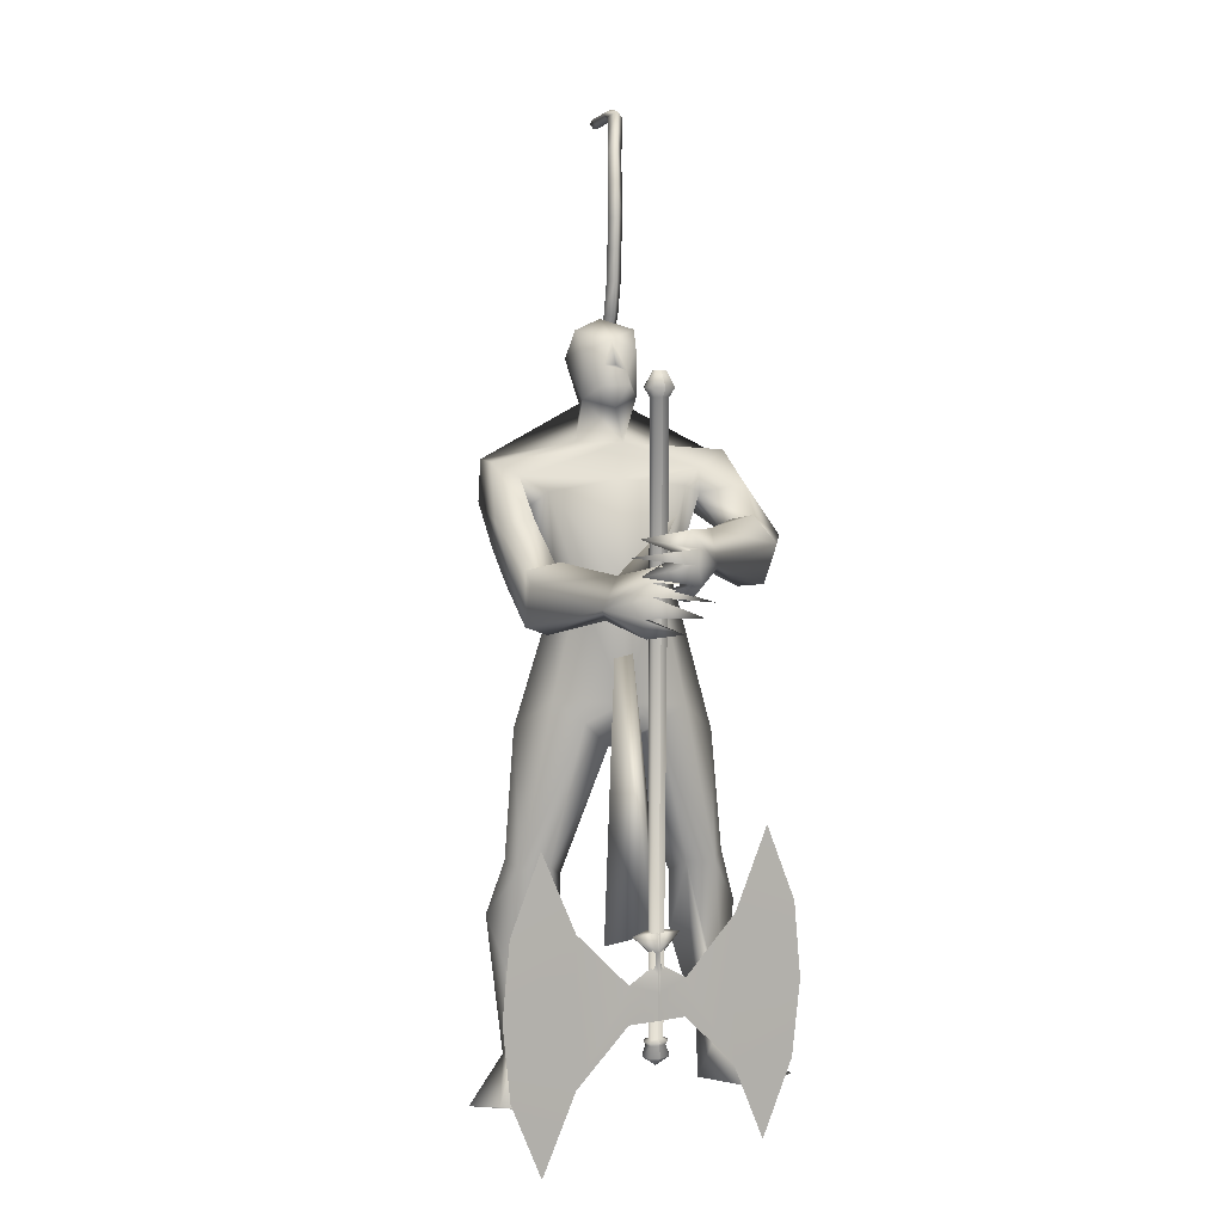
<metadata>
{"format":"obj","ext":"obj","renderer":"f3d","projection":"perspective","resolution":1024,"background":"white","views":[{"elev":7.8,"azim":75.2,"up":"+Z"}]}
</metadata>
<code>
o body.001_mesh15-geometry.001
v -0.311 -0.3472 0.1945
v -0.21 -0.2045 0.6171
v -0.2663 -0.3093 0.2403
v -0.3879 -0.2581 0.6972
v -0.4132 -0.3917 0.7132
v -0.2868 -0.2525 0.8684
v -0.3098 -0.3581 0.8944
v -0.209 -0.4086 0.9184
v -0.2819 -0.4648 0.7018
v -0.1777 -0.3766 0.2269
v -0.1211 -0.2614 0.9079
v -0.1985 -0.2069 0.8557
v -0.4795 -0.1711 1.54
v -0.3646 -0.04195 1.355
v -0.4514 0.01438 1.501
v -0.3837 0.01082 1.761
v -0.4492 0.2058 1.532
v -0.3077 0.1661 1.895
v -0.3333 -0.1523 1.872
v -0.2348 -0.2092 1.906
v -0.2644 -0.3606 1.39
v -0.1264 -0.3689 0.8984
v -0.1973 -0.4116 0.5297
v -0.2363 -0.4149 0.1872
v -0.2855 -0.4412 0.02304
v 0.04817 -0.598 0.1046
v 0.2021 -0.4111 0.127
v 0.1889 -0.5145 0.1447
v -0.14 -0.2449 1.508
v -0.0726 -0.1441 1.432
v -0.153 -0.03703 1.328
v -0.02481 -0.009776 1.507
v -0.1228 -0.1524 1.912
v -0.04302 -0.009835 1.961
v -0.4363 0.01086 2.006
v -0.2047 0.2161 1.919
v -0.2622 0.3351 2.228
v -0.4136 0.2927 2.187
v -0.1289 0.3756 2.097
v -0.2631 0.439 2.106
v -0.4493 0.4103 2.215
v -0.4451 0.4342 2.365
v -0.434 0.08502 2.546
v -0.4553 -0.06804 2.546
v -0.5226 -0.3275 2.146
v -0.3187 -0.2938 2.182
v -0.1929 -0.2452 2.247
v -0.1064 0.1423 1.915
v -0.1132 0.2416 1.478
v -0.06291 0.1279 1.42
v -0.1825 0.03001 1.322
v -0.3676 0.136 1.299
v -0.1533 0.2487 2.263
v -0.1071 -0.01053 2.295
v -0.3149 -0.3228 2.295
v -0.2544 0.04504 2.414
v -0.3656 -0.4137 2.344
v -0.3195 -0.1132 2.416
v -0.4618 -0.4353 2.349
v -0.4873 -0.4387 2.192
v -0.2658 -0.1019 2.569
v -0.191 0.000197 2.542
v -0.27 0.09811 2.575
v -0.4007 0.1269 2.714
v -0.4892 0.08781 2.752
v -0.5373 -0.05668 2.722
v -0.2735 0.3349 2.317
v -0.1259 0.4621 2.268
v 0.0121 0.4584 2.158
v 0.02454 0.3175 2.015
v -0.1624 0.4287 2.017
v 0.04798 0.3799 1.921
v 0.08251 0.4672 1.93
v 0.16 0.4881 2.079
v -0.02509 0.5591 2.091
v -0.2638 0.5083 2.227
v -0.354 0.4518 2.377
v 0.0952 0.3453 2.164
v 0.141 0.4058 2.181
v 0.2174 0.1795 2.021
v 0.3473 0.2166 2.031
v 0.274 0.2107 2.152
v 0.4025 0.063 1.975
v 0.4677 0.07648 1.927
v 0.5029 0.1119 1.981
v 0.3384 0.003167 2.047
v 0.3642 0.06858 2.077
v 0.5116 0.07055 2.174
v 0.4758 -0.09421 2.142
v 0.5186 0.09867 2.11
v 0.5089 -0.09986 2.021
v 0.5319 0.09072 2.055
v 0.4911 -0.136 2.084
v 0.4661 -0.05246 1.957
v -0.1627 0.04625 2.626
v -0.1686 -0.05495 2.621
v -0.2465 -0.1013 2.74
v -0.4039 -0.1327 2.709
v -0.2256 -0.03204 2.693
v -0.1976 0.04369 2.672
v -0.2443 0.08988 2.745
v -0.3361 0.1074 2.815
v -0.2137 -0.008966 2.782
v -0.3293 -0.1133 2.813
v -0.1654 -0.005356 2.694
v -0.2744 -0.2833 1.961
v -0.3346 -0.4193 2.035
v -0.2758 -0.3825 1.91
v -0.1817 -0.2984 2.151
v -0.2435 -0.427 2.139
v -0.06516 -0.3579 1.985
v 0.07735 -0.3718 1.954
v 0.007704 -0.3759 1.796
v -0.007072 -0.2944 1.763
v -0.03455 -0.1921 1.83
v -0.07669 -0.2393 1.986
v 0.06825 -0.2635 2.027
v 0.3276 -0.1848 1.892
v 0.2557 -0.1127 1.996
v 0.5015 -0.09475 1.88
v 0.4845 -0.07573 1.811
v 0.4856 0.0565 1.822
v 0.3789 -0.05245 1.868
v 0.2151 -0.1422 1.839
v 0.3627 0.06729 2.212
v 0.3411 -0.03835 1.985
v 0.4535 -0.01428 2.052
v 0.4782 -0.05774 1.998
v 0.5054 -0.06096 1.954
v 0.5127 0.1187 1.879
v 0.447 0.1433 1.979
v 0.4793 0.1677 1.924
v -0.338 0.2739 0.8505
v -0.3463 0.3796 0.8841
v -0.2352 0.3763 1.354
v -0.1593 0.3697 0.8784
v -0.1659 0.2633 0.8859
v -0.2499 0.22 0.8306
v -0.443 0.2968 0.6776
v -0.2744 0.2308 0.5874
v -0.3588 0.36 0.2182
v -0.335 0.3627 -0.005801
v -0.3829 0.4639 0.000983
v 0.13 0.4182 0.1117
v -0.004112 0.6204 0.09785
v 0.1272 0.5214 0.1343
v -0.2898 0.4608 0.1836
v -0.4538 0.431 0.701
v -0.3165 0.4922 0.6865
v -0.2408 0.4193 0.9
v -0.2496 0.4175 0.2077
v -0.291 -0.3039 0.008095
v -0.009237 0.01552 1.686
v -0.004792 -0.05357 1.671
v 0.05954 0.07826 0.6851
v 0.02951 -0.1 0.6417
v -0.03779 0.1276 0.6869
v -0.3994 -0.004059 2.853
f 1 2 3
f 4 2 1
f 4 5 6
f 6 5 7
f 5 8 7
f 5 9 8
f 4 1 5
f 3 11 10
f 2 11 3
f 12 11 2
f 13 6 7
f 13 14 6
f 13 7 21
f 7 8 21
f 9 22 8
f 9 23 22
f 24 23 9
f 24 10 23
f 25 26 24
f 27 26 25
f 27 28 26
f 27 10 28
f 24 28 10
f 28 24 26
f 23 10 11
f 22 23 11
f 21 8 22
f 21 22 29
f 30 29 22
f 32 30 31
f 29 30 32
f 35 16 19
f 35 18 16
f 18 37 36
f 38 37 18
f 38 39 37
f 38 40 39
f 41 40 38
f 41 44 43
f 44 41 38
f 38 18 35
f 45 35 19
f 19 20 46
f 46 20 47
f 47 20 33
f 47 33 34
f 34 32 48
f 34 33 32
f 49 32 50
f 32 31 50
f 50 31 51
f 14 51 31
f 14 52 51
f 52 14 15
f 31 30 11
f 30 22 11
f 31 11 12
f 6 31 12
f 14 31 6
f 15 14 13
f 53 48 36
f 53 34 48
f 54 34 53
f 54 47 34
f 46 47 55
f 54 55 47
f 56 55 54
f 56 57 55
f 58 57 56
f 58 59 57
f 44 59 58
f 44 60 59
f 60 38 45
f 44 38 60
f 44 58 61
f 61 58 56
f 61 56 62
f 63 62 56
f 43 64 63
f 65 64 43
f 66 65 43
f 66 43 44
f 43 63 56
f 56 67 77
f 56 54 67
f 67 54 53
f 37 67 53
f 67 37 68
f 39 69 37
f 39 70 69
f 71 70 39
f 72 70 71
f 71 73 72
f 73 40 75
f 40 73 71
f 71 39 40
f 40 76 75
f 40 41 76
f 41 42 76
f 76 42 77
f 77 42 56
f 43 56 42
f 42 41 43
f 67 68 77
f 76 77 68
f 75 76 68
f 68 37 69
f 70 78 69
f 74 69 79
f 75 69 74
f 75 68 69
f 73 75 74
f 69 78 79
f 72 80 70
f 72 81 80
f 73 81 72
f 73 74 81
f 79 78 82
f 70 82 78
f 70 80 82
f 80 84 83
f 80 81 84
f 81 85 84
f 74 82 81
f 74 79 82
f 82 86 87
f 82 87 88
f 88 87 89
f 87 90 89
f 83 87 80
f 85 87 83
f 87 85 91
f 85 92 91
f 85 81 92
f 81 90 92
f 81 88 90
f 81 82 88
f 90 88 89
f 90 93 92
f 87 93 90
f 87 92 93
f 87 91 92
f 83 94 85
f 83 84 94
f 85 94 84
f 80 87 86
f 80 86 82
f 37 53 36
f 66 44 98
f 44 61 98
f 95 62 63
f 95 96 62
f 61 96 97
f 96 61 62
f 61 97 98
f 97 96 99
f 99 96 100
f 100 96 95
f 100 95 63
f 63 101 100
f 63 64 101
f 64 102 101
f 102 103 101
f 104 97 103
f 98 97 104
f 103 97 99
f 99 105 103
f 100 105 99
f 100 103 105
f 101 103 100
f 38 35 45
f 45 19 46
f 45 46 106
f 60 45 107
f 45 106 107
f 108 107 106
f 110 111 109
f 113 112 111
f 108 114 113
f 114 108 115
f 108 106 115
f 107 108 113
f 113 110 107
f 113 111 110
f 110 109 57
f 55 57 109
f 110 57 59
f 107 110 60
f 60 110 59
f 55 109 46
f 106 46 116
f 109 116 46
f 109 111 116
f 111 117 116
f 112 117 111
f 106 116 115
f 113 118 112
f 113 114 118
f 115 116 119
f 117 119 116
f 112 119 117
f 112 118 119
f 121 120 118
f 123 122 121
f 123 120 122
f 114 115 124
f 114 124 118
f 124 121 118
f 124 123 121
f 115 119 124
f 124 119 125
f 119 127 126
f 118 127 119
f 118 128 127
f 118 129 128
f 120 129 118
f 120 130 129
f 123 130 120
f 123 129 130
f 123 126 129
f 124 126 123
f 125 126 124
f 126 125 119
f 126 131 128
f 127 131 126
f 131 127 128
f 126 128 132
f 128 129 132
f 126 132 129
f 122 120 121
f 52 133 51
f 17 133 52
f 17 134 133
f 17 135 134
f 50 136 49
f 50 137 136
f 51 137 50
f 51 138 137
f 133 138 51
f 139 138 133
f 139 140 138
f 141 140 139
f 143 142 141
f 143 144 142
f 145 144 143
f 145 146 144
f 145 147 146
f 143 147 145
f 148 143 141
f 143 148 147
f 148 149 147
f 139 148 141
f 148 150 149
f 148 134 150
f 148 133 134
f 148 139 133
f 134 135 150
f 135 136 150
f 135 49 136
f 149 150 136
f 149 136 147
f 136 137 147
f 147 137 151
f 141 151 137
f 141 142 151
f 142 144 151
f 146 151 144
f 147 151 146
f 140 141 137
f 138 140 137
f 15 17 52
f 152 10 27
f 3 10 152
f 1 3 152
f 1 152 25
f 152 27 25
f 25 24 1
f 1 24 5
f 5 24 9
f 4 6 12
f 4 12 2
f 154 155 153
f 154 156 155
f 154 153 157
f 154 157 156
f 156 157 155
f 98 104 66
f 65 66 158
f 66 104 158
f 103 102 158
f 155 157 153
f 102 64 65
f 102 65 158
f 104 103 158
f 16 15 13
f 16 17 15
f 18 17 16
f 17 18 36
f 19 16 13
f 13 20 19
f 13 21 20
f 33 29 32
f 20 29 33
f 20 21 29
f 48 32 49
f 17 36 135
f 36 49 135
f 36 48 49
o body_mesh15-geometry
v -0.3694 0.01417 1.696
v -0.6103 0.03034 1.723
v -0.371 0.06293 1.744
v -0.6019 0.07073 1.762
v -0.3774 0.01462 1.792
v -0.5996 0.03204 1.802
v -0.3766 -0.03424 1.744
v -0.608 -0.008356 1.764
v -0.7854 0.04441 1.787
v -0.7573 0.07781 1.806
v -0.7327 0.04435 1.829
v -0.7608 0.01096 1.81
v -0.8864 0.06551 2.045
v -0.8583 0.09233 2.048
v -0.8322 0.06425 2.055
v -0.8602 0.03743 2.052
v -0.8874 0.0781 2.276
v -0.8591 0.1049 2.275
v -0.8322 0.07674 2.277
v -0.8604 0.04994 2.278
v -0.8463 0.08701 2.542
v -0.8224 0.1157 2.531
v -0.7954 0.08945 2.521
v -0.8194 0.06075 2.532
v -0.7291 0.09628 2.763
v -0.7052 0.125 2.752
v -0.6783 0.09873 2.742
v -0.7022 0.07003 2.753
v -0.6448 0.1052 2.988
v -0.618 0.1334 2.989
v -0.5898 0.1067 2.992
v -0.6166 0.07844 2.99
v -0.6397 0.1094 3.22
v -0.6129 0.1377 3.221
v -0.5847 0.1109 3.224
v -0.6115 0.08268 3.222
v -0.7223 0.1273 3.44
v -0.7006 0.158 3.45
v -0.6756 0.1342 3.469
v -0.6974 0.1036 3.458
v -0.8864 0.1786 3.584
v -0.8683 0.2081 3.601
v -0.8578 0.1843 3.63
v -0.8759 0.1548 3.613
v -1.05 0.1556 3.578
v -1.061 0.1889 3.595
v -1.066 0.1701 3.629
v -1.055 0.1368 3.612
v -1.101 0.1508 3.581
v -1.108 0.1705 3.591
v -1.111 0.1594 3.611
v -1.104 0.1397 3.6
v -0.6673 0.1012 2.879
v -0.6404 0.07492 2.869
v -0.6164 0.1036 2.858
v -0.6433 0.1299 2.868
v -0.6644 0.114 3.324
v -0.6394 0.09026 3.343
v -0.6176 0.1209 3.353
v -0.6426 0.1446 3.335
v -0.6422 0.1073 3.104
v -0.614 0.08056 3.106
v -0.5872 0.1088 3.108
v -0.6154 0.1356 3.105
v -0.8755 0.08406 2.404
v -0.8486 0.0559 2.405
v -0.8203 0.08271 2.404
v -0.8472 0.1109 2.403
v -0.8966 0.07273 2.157
v -0.8705 0.04465 2.164
v -0.8424 0.07147 2.167
v -0.8685 0.09955 2.161
v -0.7877 0.09165 2.652
v -0.7608 0.06539 2.642
v -0.7369 0.09409 2.631
v -0.7638 0.1203 2.641
v -0.7885 0.15 3.514
v -0.7781 0.1262 3.543
v -0.76 0.1557 3.56
v -0.7705 0.1795 3.531
v -0.9499 0.1726 3.595
v -0.9546 0.1532 3.628
v -0.9654 0.1865 3.645
v -0.9604 0.2055 3.611
v -0.855 0.05556 1.899
v -0.8327 0.02511 1.92
v -0.8071 0.05551 1.938
v -0.8294 0.08596 1.916
v -0.4942 0.02072 1.701
v -0.4863 0.06571 1.743
v -0.4852 0.02267 1.789
v -0.4931 -0.02233 1.746
f 247 160 162
f 248 162 164
f 160 166 167
f 250 166 247
f 249 164 250
f 159 161 165
f 243 244 174
f 166 164 170
f 164 162 168
f 162 160 167
f 227 228 178
f 244 245 173
f 245 246 173
f 246 243 172
f 223 224 182
f 228 229 177
f 229 230 177
f 230 227 176
f 231 232 186
f 224 225 181
f 225 226 180
f 226 223 179
f 211 212 190
f 232 233 185
f 233 234 185
f 234 231 184
f 219 220 194
f 212 213 189
f 213 214 189
f 214 211 188
f 215 216 198
f 220 221 193
f 221 222 193
f 222 219 192
f 235 236 202
f 216 217 197
f 217 218 197
f 218 215 196
f 239 240 206
f 236 237 201
f 237 238 201
f 238 235 200
f 203 206 210
f 240 241 205
f 241 242 205
f 242 239 204
f 208 207 209
f 206 205 209
f 205 204 209
f 204 203 208
f 183 186 212
f 186 185 213
f 185 184 213
f 184 183 214
f 191 194 216
f 194 193 217
f 193 192 217
f 192 191 218
f 187 190 220
f 190 189 221
f 189 188 221
f 188 187 222
f 175 178 224
f 178 177 225
f 177 176 225
f 176 175 226
f 171 174 228
f 174 173 229
f 173 172 229
f 172 171 230
f 179 182 232
f 182 181 233
f 181 180 233
f 180 179 234
f 195 198 236
f 198 197 237
f 197 196 237
f 196 195 238
f 199 202 240
f 202 201 240
f 201 200 241
f 200 199 239
f 167 170 244
f 170 169 245
f 169 168 245
f 168 167 246
f 159 247 161
f 161 248 163
f 165 250 159
f 163 249 165
f 248 247 162
f 249 248 164
f 166 170 167
f 166 160 247
f 164 166 250
f 161 163 165
f 171 243 174
f 164 169 170
f 169 164 168
f 168 162 167
f 175 227 178
f 174 244 173
f 246 172 173
f 243 171 172
f 179 223 182
f 178 228 177
f 230 176 177
f 227 175 176
f 183 231 186
f 182 224 181
f 181 225 180
f 180 226 179
f 187 211 190
f 186 232 185
f 234 184 185
f 231 183 184
f 191 219 194
f 190 212 189
f 214 188 189
f 211 187 188
f 195 215 198
f 194 220 193
f 222 192 193
f 219 191 192
f 199 235 202
f 198 216 197
f 218 196 197
f 215 195 196
f 203 239 206
f 202 236 201
f 238 200 201
f 235 199 200
f 207 203 210
f 206 240 205
f 242 204 205
f 239 203 204
f 207 210 209
f 210 206 209
f 204 208 209
f 203 207 208
f 211 183 212
f 212 186 213
f 184 214 213
f 183 211 214
f 215 191 216
f 216 194 217
f 192 218 217
f 191 215 218
f 219 187 220
f 220 190 221
f 188 222 221
f 187 219 222
f 223 175 224
f 224 178 225
f 176 226 225
f 175 223 226
f 227 171 228
f 228 174 229
f 172 230 229
f 171 227 230
f 231 179 232
f 232 182 233
f 180 234 233
f 179 231 234
f 235 195 236
f 236 198 237
f 196 238 237
f 195 235 238
f 239 199 240
f 201 241 240
f 200 242 241
f 242 200 239
f 243 167 244
f 244 170 245
f 168 246 245
f 167 243 246
f 247 248 161
f 248 249 163
f 250 247 159
f 249 250 165
o Cylinder_Cylinder.001
v 0.3884 0.02841 2.604
v 0.3355 0.03032 0.3986
v 0.3717 0.01769 2.604
v 0.3233 0.0225 0.3989
v 0.3782 -0.01836 2.604
v 0.328 -0.003815 0.3986
v 0.3976 -0.02258 2.603
v 0.3422 -0.006894 0.3983
v 0.4143 -0.01187 2.603
v 0.3543 0.000925 0.398
v 0.4078 0.02419 2.603
v 0.3496 0.02724 0.3982
v 0.3856 0.04806 2.636
v 0.356 0.02903 2.636
v 0.3675 -0.03499 2.636
v 0.4019 -0.04249 2.635
v 0.4316 -0.02346 2.634
v 0.42 0.04057 2.635
v 0.3926 0.01674 2.691
v 0.3833 0.01078 2.691
v 0.3869 -0.009262 2.691
v 0.3977 -0.01161 2.69
v 0.407 -0.005651 2.69
v 0.4034 0.01439 2.69
v 0.3322 0.04726 0.3913
v 0.309 0.03233 0.3918
v 0.3181 -0.0179 0.3913
v 0.345 -0.02378 0.3907
v 0.3683 -0.008853 0.3902
v 0.3592 0.04138 0.3906
v 0.3336 0.03779 0.3773
v 0.3166 0.02687 0.3777
v 0.3232 -0.009897 0.3774
v 0.343 -0.0142 0.3769
v 0.36 -0.003275 0.3765
v 0.3534 0.03349 0.3768
v 0.3606 0.04548 0.3362
v 0.3708 -0.01133 0.3357
v 0.3445 -0.02822 0.3363
v 0.314 -0.02157 0.3371
v 0.3038 0.03525 0.3376
v 0.3301 0.05213 0.337
v 0.2816 0.4204 1.113
v 0.2533 0.425 -0.04023
v 0.3246 -0.006254 0.7869
v 0.375 0.002895 0.7784
v 0.3674 0.004142 0.4659
v 0.2422 0.563 0.5375
v 0.369 0.003878 0.5322
v 0.2402 0.5361 0.249
v 0.3682 0.00401 0.4991
v 0.3698 0.003746 0.5653
v 0.2544 0.5338 0.8256
v 0.3384 0.1108 0.604
v 0.3349 0.1113 0.4629
v 0.3026 0.3003 0.8109
v 0.2891 0.3025 0.2595
v 0.3713 0.0035 0.627
v 0.3538 0.02871 0.6548
v 0.3331 0.08977 0.7698
v 0.323 -0.005985 0.7196
v 0.3735 0.003153 0.714
v 0.3321 0.0124 0.6955
v 0.3572 0.01972 0.701
v 0.4009 -0.04094 2.603
v 0.3455 -0.02525 0.3981
v 0.3815 -0.03672 2.604
v 0.3313 -0.02217 0.3985
v 0.3692 -0.01086 2.604
v 0.3219 -0.000818 0.3988
v 0.375 -0.000662 2.604
v 0.3266 0.004142 0.3987
v 0.3917 0.01005 2.604
v 0.3388 0.01196 0.3984
v 0.4111 0.005833 2.603
v 0.3529 0.008882 0.3981
v 0.4201 -0.001672 2.603
v 0.3591 0.005885 0.3979
v 0.4176 -0.03022 2.603
v 0.3577 -0.01743 0.3979
v 0.4052 -0.06084 2.635
v 0.3708 -0.05335 2.635
v 0.3502 -0.01455 2.636
v 0.3593 0.01068 2.636
v 0.3889 0.0297 2.635
v 0.4233 0.02221 2.634
v 0.4407 0.001765 2.634
v 0.4349 -0.04181 2.634
v 0.401 -0.02996 2.69
v 0.3902 -0.02762 2.69
v 0.3826 -0.009164 2.691
v 0.3866 -0.007571 2.691
v 0.3959 -0.001613 2.69
v 0.4067 -0.00396 2.69
v 0.411 -0.004057 2.69
v 0.4103 -0.02401 2.69
v 0.3483 -0.04214 0.3905
v 0.3214 -0.03626 0.3912
v 0.3048 -0.003836 0.3917
v 0.3123 0.01398 0.3916
v 0.3356 0.02891 0.3911
v 0.3625 0.02303 0.3904
v 0.3758 0.008962 0.39
v 0.3716 -0.02721 0.39
v 0.3463 -0.03256 0.3767
v 0.3265 -0.02825 0.3772
v 0.314 -0.002064 0.3776
v 0.3199 0.008512 0.3775
v 0.3369 0.01944 0.3772
v 0.3567 0.01513 0.3767
v 0.3659 0.007302 0.3764
v 0.3633 -0.02163 0.3763
v 0.3381 0.00293 0.2994
v 0.3741 -0.02969 0.3356
v 0.3791 0.01002 0.3356
v 0.3639 0.02713 0.336
v 0.3334 0.03378 0.3368
v 0.3071 0.01689 0.3374
v 0.2988 -0.004457 0.3375
v 0.3173 -0.03992 0.3369
v 0.3478 -0.04657 0.3361
v 0.4331 -0.4212 1.106
v 0.4048 -0.4166 -0.04731
v 0.3237 -0.001097 0.787
v 0.3741 0.008052 0.7785
v 0.3664 0.009298 0.466
v 0.4442 -0.5592 0.5281
v 0.3681 0.009034 0.5322
v 0.4321 -0.53 0.24
v 0.3673 0.009166 0.4991
v 0.3689 0.008902 0.5654
v 0.4462 -0.5323 0.8166
v 0.3769 -0.103 0.6022
v 0.3734 -0.1024 0.4611
v 0.41 -0.2964 0.8059
v 0.3965 -0.2942 0.2545
v 0.3704 0.008656 0.627
v 0.3628 -0.02153 0.6544
v 0.3651 -0.08785 0.7683
v 0.322 -0.000829 0.7197
v 0.3725 0.008309 0.714
v 0.3369 -0.01447 0.6952
v 0.363 -0.01269 0.7007
f 251 252 253
f 253 254 320
f 319 320 256
f 255 256 257
f 257 258 259
f 259 260 327
f 252 262 280
f 261 262 251
f 327 328 261
f 261 251 268
f 268 263 274
f 327 261 268
f 259 327 337
f 257 259 266
f 255 257 266
f 319 255 333
f 253 319 264
f 251 253 263
f 273 271 272
f 337 268 345
f 267 337 273
f 266 267 272
f 265 266 272
f 333 265 271
f 264 333 341
f 263 264 270
f 275 280 286
f 262 328 280
f 328 260 353
f 260 258 278
f 258 256 278
f 256 320 349
f 320 254 276
f 254 252 276
f 280 353 361
f 353 279 285
f 279 278 284
f 278 277 284
f 277 349 283
f 349 276 357
f 276 275 282
f 291 292 363
f 369 291 363
f 290 369 363
f 289 290 363
f 288 289 363
f 365 288 363
f 287 365 363
f 292 287 363
f 282 281 291
f 357 282 291
f 283 357 369
f 284 283 289
f 285 284 289
f 361 285 365
f 286 361 287
f 281 286 287
f 295 311 312
f 296 312 310
f 312 308 314
f 310 312 314
f 295 310 311
f 310 295 296
f 313 310 314
f 310 313 311
f 306 303 293
f 315 317 316
f 317 319 320
f 319 321 322
f 321 323 322
f 323 325 324
f 325 327 326
f 316 347 354
f 329 315 330
f 327 329 328
f 329 338 315
f 338 346 339
f 327 337 338
f 325 336 337
f 323 335 325
f 321 334 335
f 319 333 321
f 317 332 319
f 315 331 332
f 339 346 340
f 337 345 338
f 336 344 337
f 335 343 336
f 334 342 343
f 333 341 342
f 332 340 341
f 331 339 340
f 347 355 354
f 330 354 328
f 328 353 326
f 326 352 324
f 324 351 322
f 322 350 349
f 320 349 348
f 318 348 316
f 354 362 361
f 353 361 360
f 352 360 351
f 351 359 350
f 350 358 349
f 349 357 348
f 348 356 347
f 370 363 371
f 369 363 370
f 368 363 369
f 367 363 368
f 366 363 367
f 365 363 366
f 364 363 365
f 371 363 364
f 356 370 355
f 357 369 370
f 358 368 369
f 359 367 358
f 360 366 367
f 361 365 360
f 362 364 361
f 355 371 362
f 374 375 391
f 375 389 391
f 391 393 387
f 389 393 391
f 374 390 389
f 389 375 374
f 392 393 389
f 389 390 392
f 382 385 372
f 252 254 253
f 319 253 320
f 255 319 256
f 256 258 257
f 258 260 259
f 260 328 327
f 275 252 280
f 262 252 251
f 328 262 261
f 251 263 268
f 263 269 274
f 337 327 268
f 267 259 337
f 259 267 266
f 265 255 266
f 255 265 333
f 319 333 264
f 253 264 263
f 269 270 274
f 274 270 345
f 270 341 345
f 341 271 273
f 345 341 273
f 268 274 345
f 337 345 273
f 267 273 272
f 271 265 272
f 341 333 271
f 270 264 341
f 269 263 270
f 281 275 286
f 328 353 280
f 260 279 353
f 279 260 278
f 256 277 278
f 277 256 349
f 349 320 276
f 252 275 276
f 286 280 361
f 361 353 285
f 285 279 284
f 277 283 284
f 349 357 283
f 276 282 357
f 275 281 282
f 281 292 291
f 369 357 291
f 290 283 369
f 283 290 289
f 288 285 289
f 285 288 365
f 361 365 287
f 292 281 287
f 296 295 312
f 308 309 314
f 307 294 300
f 307 300 298
f 306 298 303
f 307 298 306
f 307 306 304
f 308 304 309
f 302 304 308
f 297 305 301
f 305 307 304
f 301 305 304
f 299 301 304
f 302 299 304
f 317 318 316
f 318 317 320
f 320 319 322
f 323 324 322
f 325 326 324
f 327 328 326
f 330 316 354
f 315 316 330
f 329 330 328
f 338 331 315
f 331 338 339
f 329 327 338
f 327 325 337
f 335 336 325
f 323 321 335
f 333 334 321
f 332 333 319
f 317 315 332
f 340 346 341
f 346 345 341
f 345 344 341
f 344 343 342
f 341 344 342
f 345 346 338
f 344 345 337
f 343 344 336
f 335 334 343
f 334 333 342
f 333 332 341
f 332 331 340
f 355 362 354
f 354 353 328
f 353 352 326
f 352 351 324
f 351 350 322
f 320 322 349
f 318 320 348
f 348 347 316
f 353 354 361
f 352 353 360
f 360 359 351
f 359 358 350
f 358 357 349
f 357 356 348
f 356 355 347
f 370 371 355
f 356 357 370
f 357 358 369
f 367 368 358
f 359 360 367
f 365 366 360
f 364 365 361
f 371 364 362
f 390 374 391
f 393 388 387
f 373 386 379
f 379 386 377
f 377 385 382
f 377 386 385
f 385 386 383
f 383 387 388
f 383 381 387
f 384 376 380
f 386 384 383
f 384 380 383
f 380 378 383
f 378 381 383

</code>
